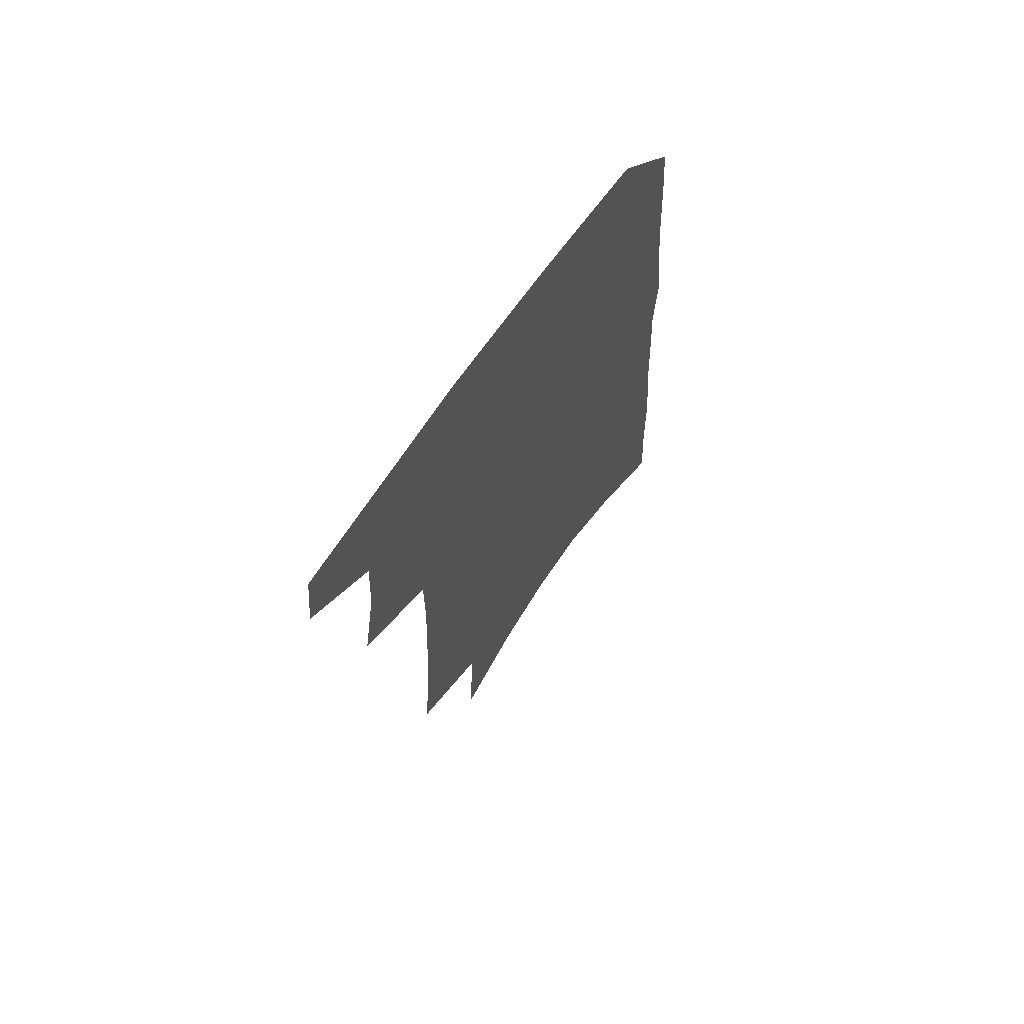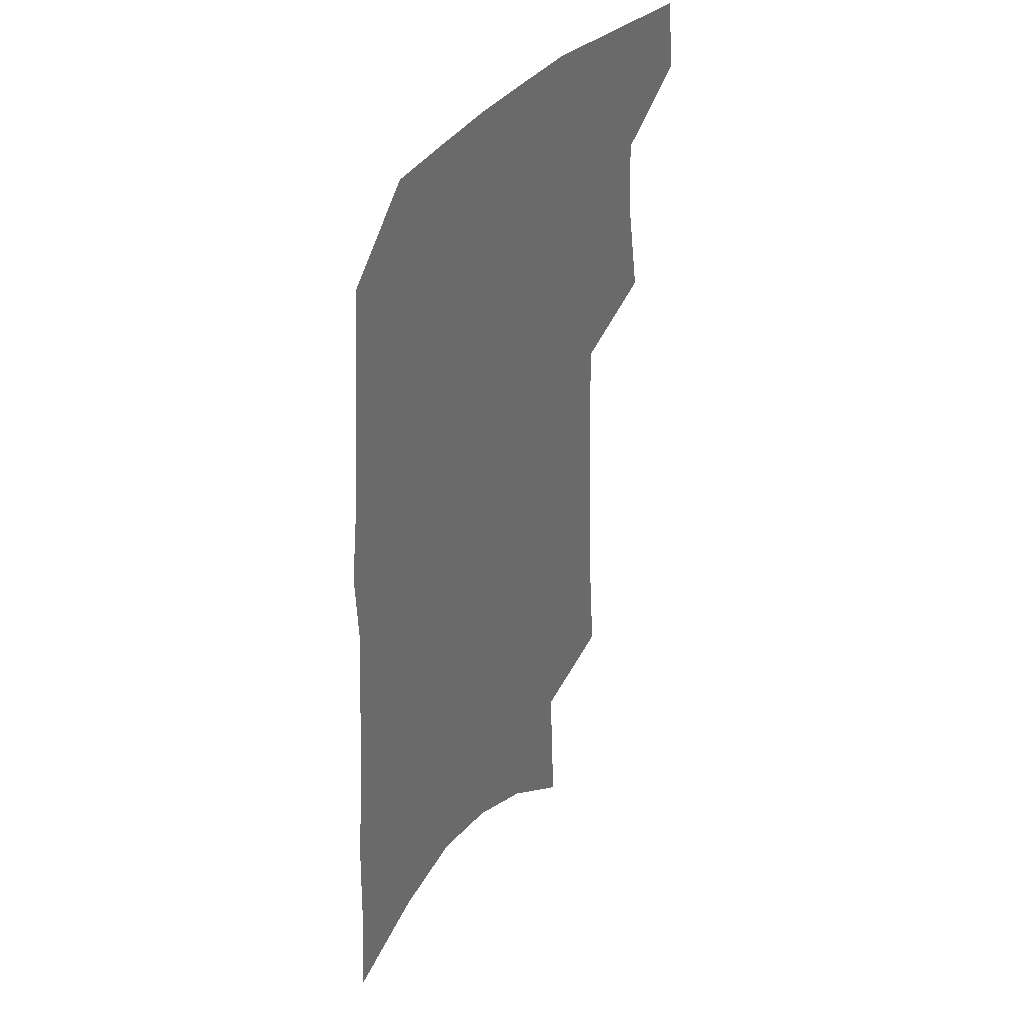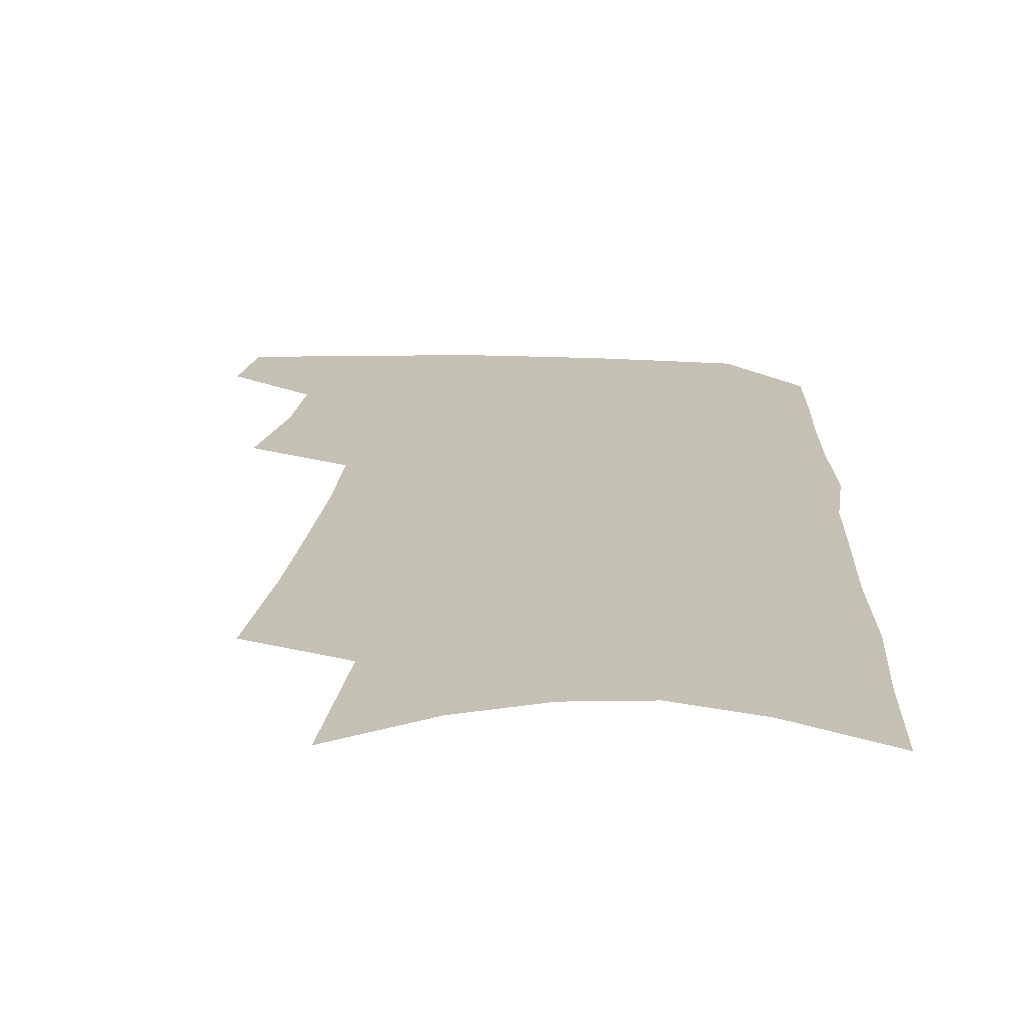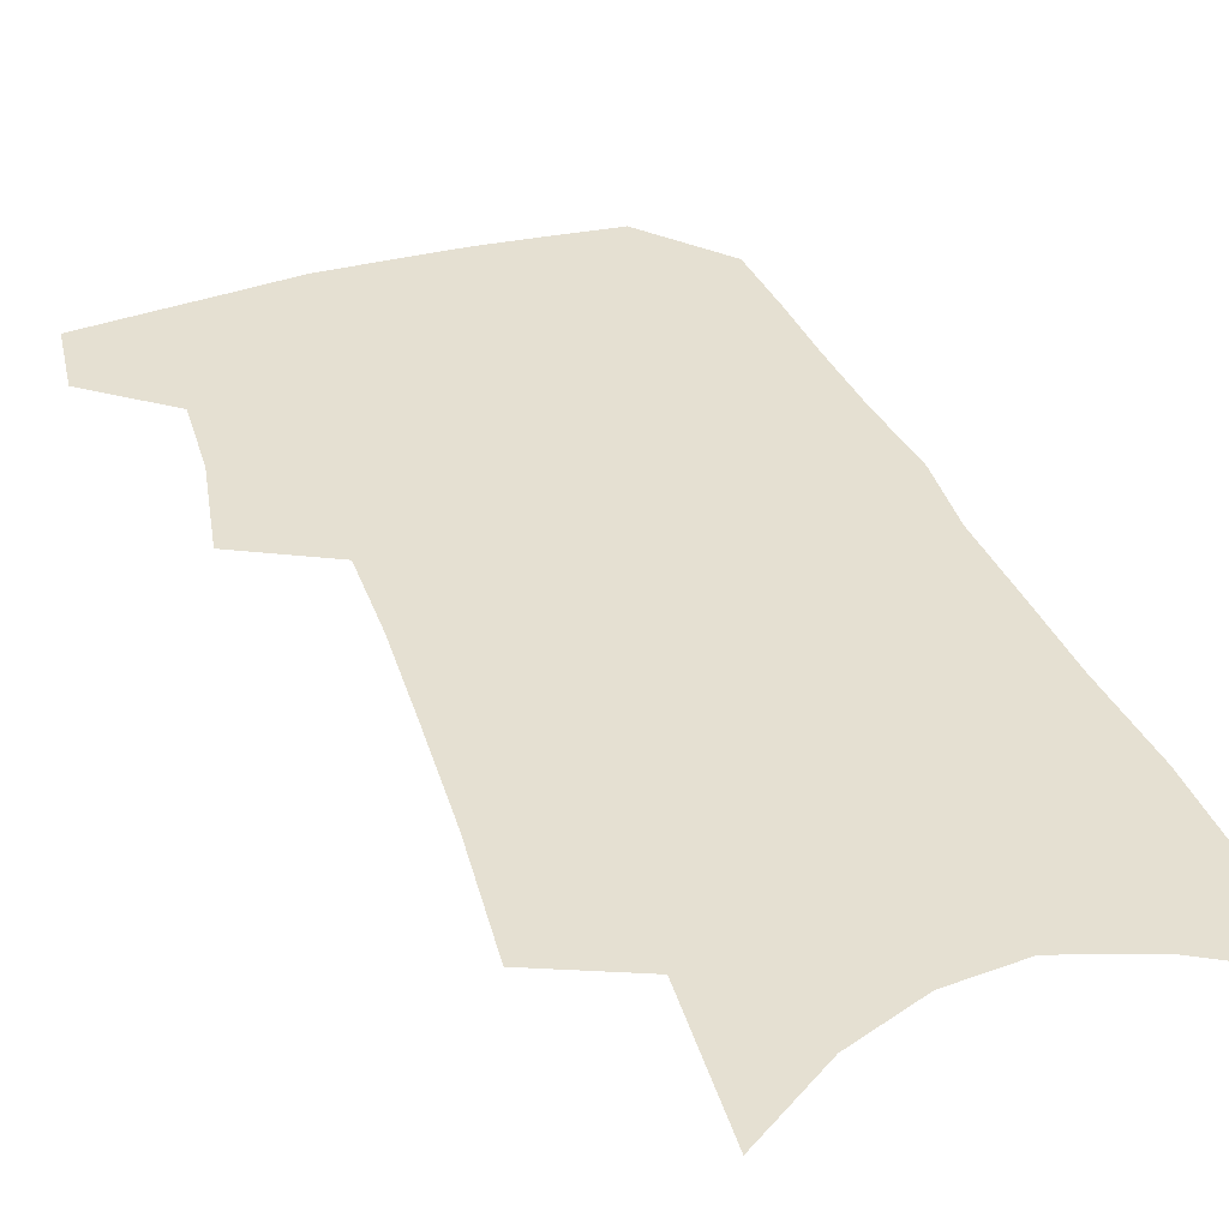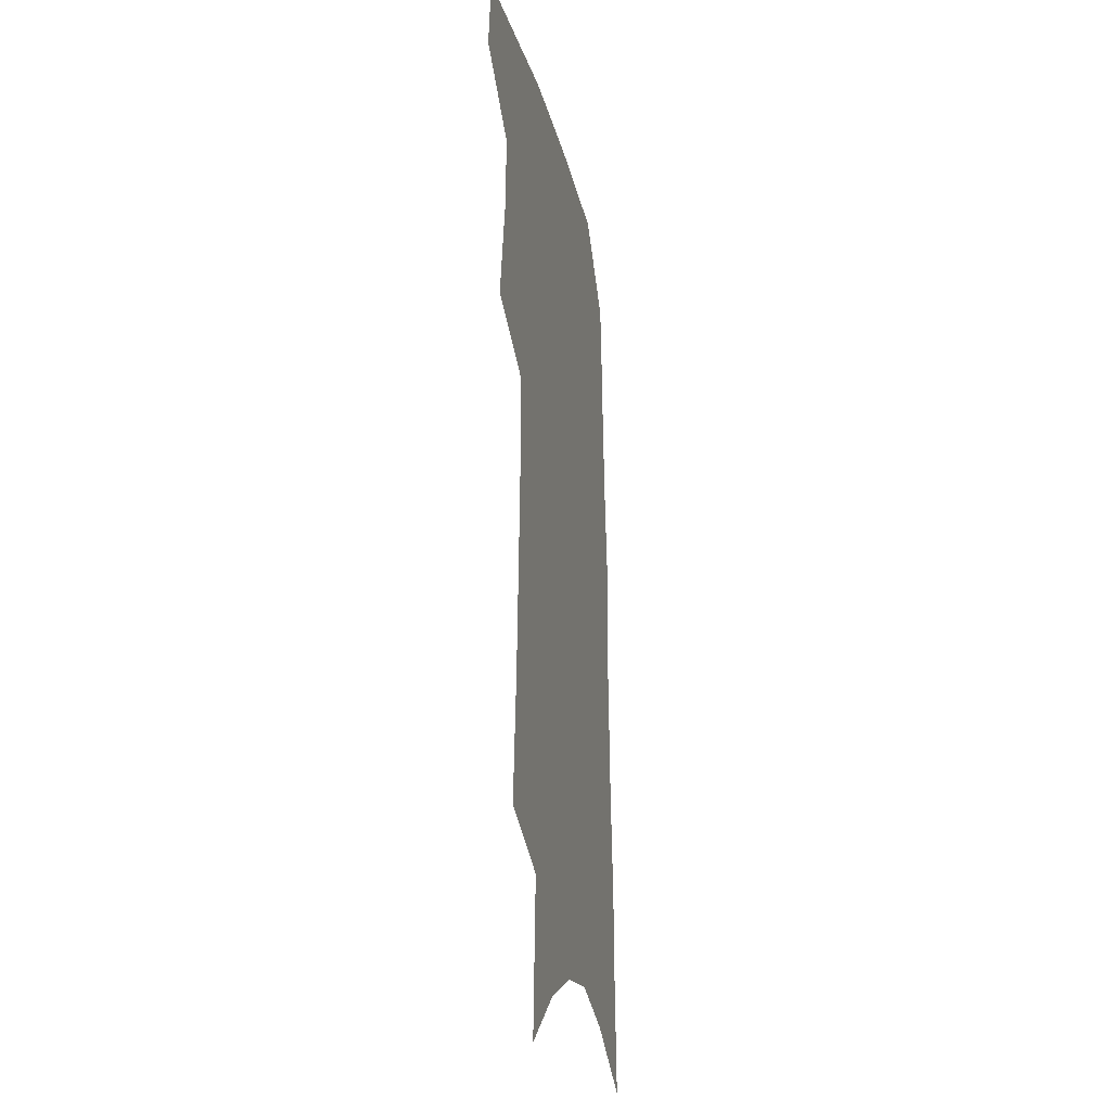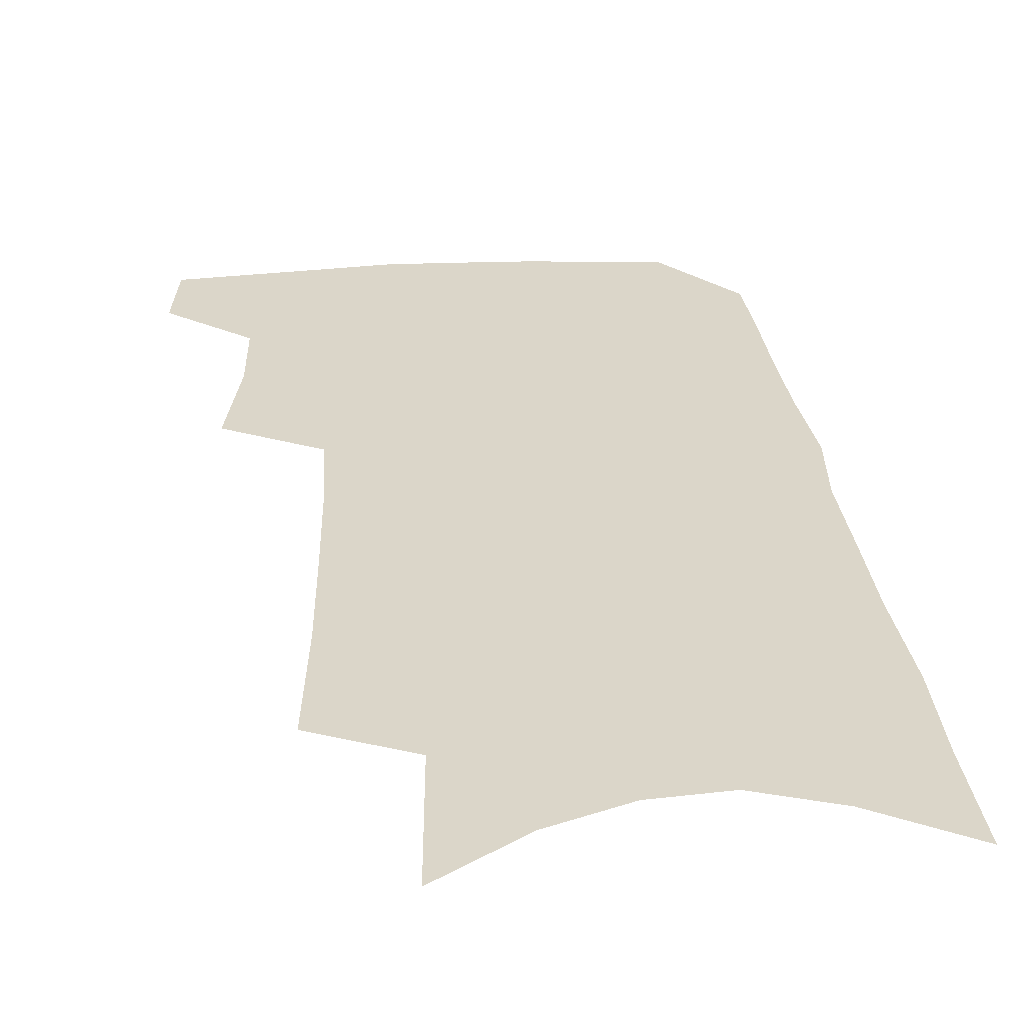
<metadata>
{"format":"obj","ext":"obj","renderer":"f3d","projection":"perspective","resolution":1024,"background":"white","views":[{"elev":69.8,"azim":-54.8,"up":"+Y"},{"elev":38.1,"azim":123.9,"up":"+Y"},{"elev":18.2,"azim":4.5,"up":"+Z"},{"elev":37.7,"azim":-18.8,"up":"+Z"},{"elev":-23.0,"azim":-77.8,"up":"+Y"},{"elev":29.7,"azim":-3.7,"up":"+Z"}]}
</metadata>
<code>
v 498.8 468.3 0
v 501.9 495.9 0
v 519.6 380.2 0
v 526.1 417.1 0
v 527.5 446.2 0
v 530.1 474.3 0
v 527.6 498.8 0
v 544.9 205.3 0
v 548.8 252.2 0
v 550.9 293.1 0
v 552.5 330.8 0
v 552.6 363.7 0
v 553.7 395.7 0
v 555.1 425.1 0
v 556.1 452.1 0
v 555.6 476.7 0
v 552.6 501.6 0
v 575.8 134.6 0
v 578.9 191.1 0
v 580.9 237.9 0
v 580.1 274.3 0
v 581.2 312.6 0
v 581 345.2 0
v 579.6 372.9 0
v 580.7 403.6 0
v 581.4 430.8 0
v 581.6 455.4 0
v 580.4 478.5 0
v 577.2 504.5 0
v 605.9 156 0
v 607.8 212.1 0
v 606.7 248.6 0
v 605.7 283.5 0
v 605.3 318.5 0
v 604.8 350.2 0
v 604.3 378.4 0
v 604.1 405.4 0
v 604.5 432.3 0
v 604.6 456.5 0
v 604.2 479.6 0
v 603 504.3 0
v 633.4 167.3 0
v 632.5 214.7 0
v 631.1 253.5 0
v 629.7 288.2 0
v 628.8 318.8 0
v 627.8 349.9 0
v 627.4 380.6 0
v 627.1 407.6 0
v 627.1 433.5 0
v 627.4 457.1 0
v 627.9 479.5 0
v 627.7 503.8 0
v 659.9 170.2 0
v 657.4 214.2 0
v 656.5 248.2 0
v 654.4 283.8 0
v 652 320.9 0
v 650.6 351.6 0
v 650.8 377.9 0
v 650.2 405.4 0
v 649.3 432.7 0
v 649.6 456.3 0
v 650.7 478.9 0
v 652.2 501.9 0
v 688.4 160.9 0
v 685 204 0
v 683.2 240.9 0
v 679.3 279.8 0
v 678.8 311.2 0
v 676.5 343.5 0
v 675.1 373 0
v 674.9 400.2 0
v 675.1 426.2 0
v 674.2 452.3 0
v 673.1 477.6 0
v 675.5 499.8 0
v 691 541 0
v 721.4 142.4 0
v 718.8 183.6 0
v 717.8 220 0
v 714 259 0
v 712.1 293.3 0
v 710.1 326.4 0
v 711.6 354.9 0
v 707.7 386.8 0
v 705.2 416.3 0
v 703.6 443.9 0
v 701.4 471 0
f 5 6 1
f 1 6 2
f 6 7 2
f 12 13 3
f 3 13 4
f 13 14 4
f 4 14 5
f 14 15 5
f 5 15 6
f 15 16 6
f 6 16 7
f 16 17 7
f 19 20 8
f 8 20 9
f 20 21 9
f 9 21 10
f 21 22 10
f 10 22 11
f 22 23 11
f 11 23 12
f 23 24 12
f 12 24 13
f 24 25 13
f 13 25 14
f 25 26 14
f 14 26 15
f 26 27 15
f 15 27 16
f 27 28 16
f 16 28 17
f 28 29 17
f 18 30 19
f 30 31 19
f 19 31 20
f 31 32 20
f 20 32 21
f 32 33 21
f 21 33 22
f 33 34 22
f 22 34 23
f 34 35 23
f 23 35 24
f 35 36 24
f 24 36 25
f 36 37 25
f 25 37 26
f 37 38 26
f 26 38 27
f 38 39 27
f 27 39 28
f 39 40 28
f 28 40 29
f 40 41 29
f 30 42 31
f 42 43 31
f 31 43 32
f 43 44 32
f 32 44 33
f 44 45 33
f 33 45 34
f 45 46 34
f 34 46 35
f 46 47 35
f 35 47 36
f 47 48 36
f 36 48 37
f 48 49 37
f 37 49 38
f 49 50 38
f 38 50 39
f 50 51 39
f 39 51 40
f 51 52 40
f 40 52 41
f 52 53 41
f 42 54 43
f 54 55 43
f 43 55 44
f 55 56 44
f 44 56 45
f 56 57 45
f 45 57 46
f 57 58 46
f 46 58 47
f 58 59 47
f 47 59 48
f 59 60 48
f 48 60 49
f 60 61 49
f 49 61 50
f 61 62 50
f 50 62 51
f 62 63 51
f 51 63 52
f 63 64 52
f 52 64 53
f 64 65 53
f 54 66 55
f 66 67 55
f 55 67 56
f 67 68 56
f 56 68 57
f 68 69 57
f 57 69 58
f 69 70 58
f 58 70 59
f 70 71 59
f 59 71 60
f 71 72 60
f 60 72 61
f 72 73 61
f 61 73 62
f 73 74 62
f 62 74 63
f 74 75 63
f 63 75 64
f 75 76 64
f 64 76 65
f 76 77 65
f 66 79 67
f 79 80 67
f 67 80 68
f 80 81 68
f 68 81 69
f 81 82 69
f 69 82 70
f 82 83 70
f 70 83 71
f 83 84 71
f 71 84 72
f 84 85 72
f 72 85 73
f 85 86 73
f 73 86 74
f 86 87 74
f 74 87 75
f 87 88 75
f 75 88 76
f 88 89 76
f 76 89 77

</code>
